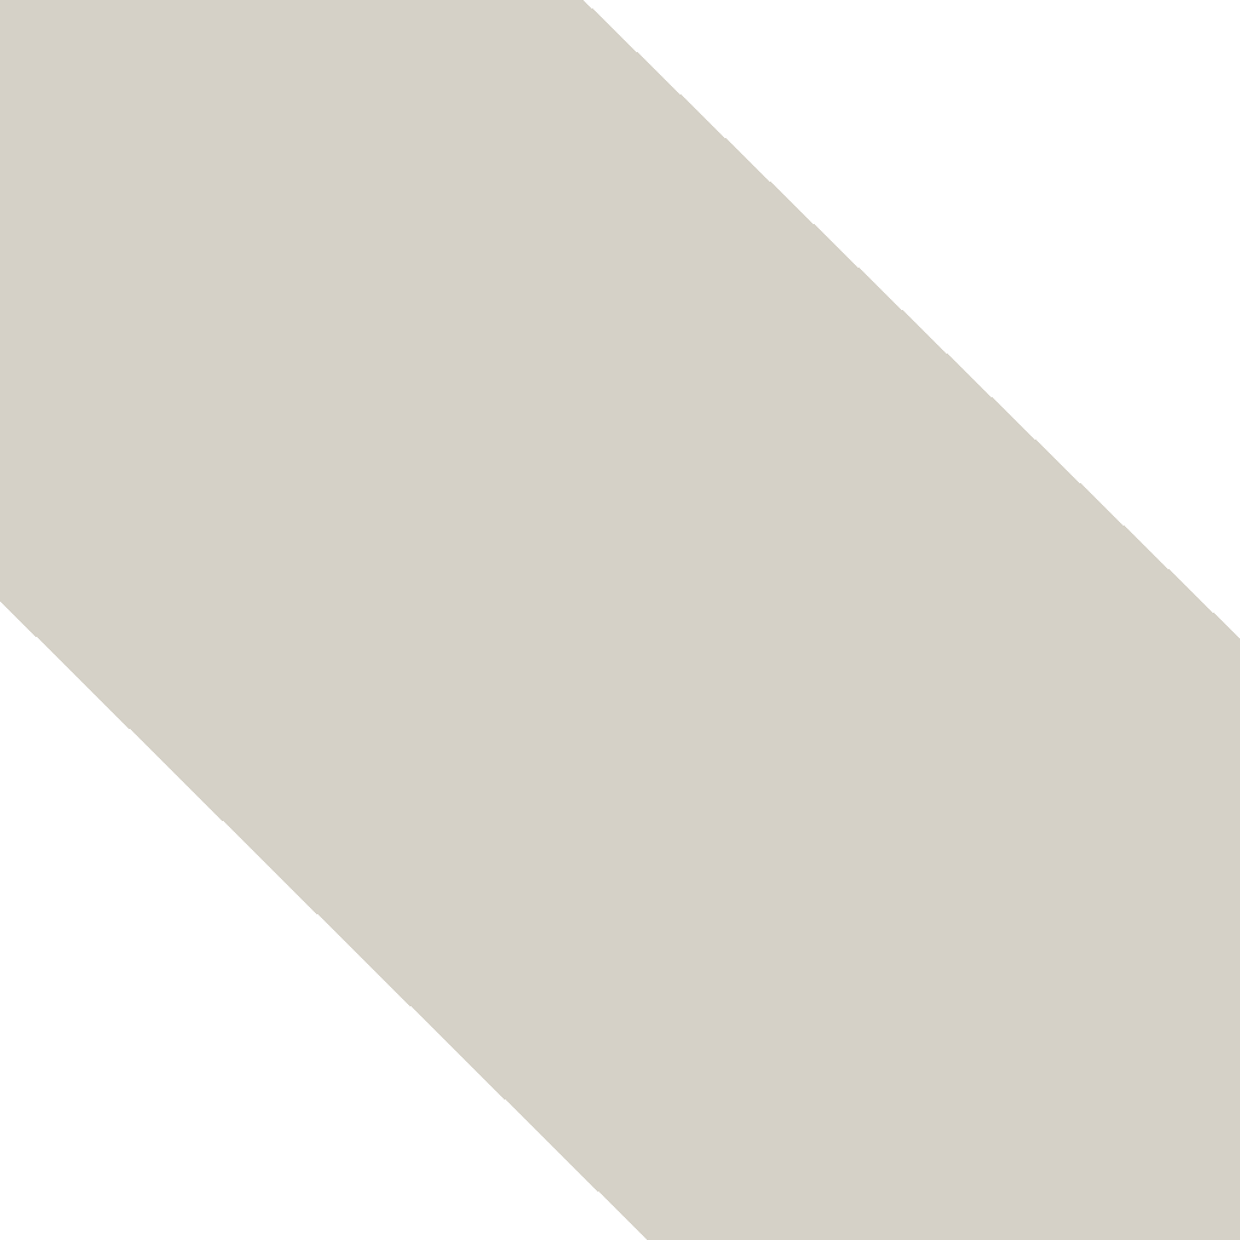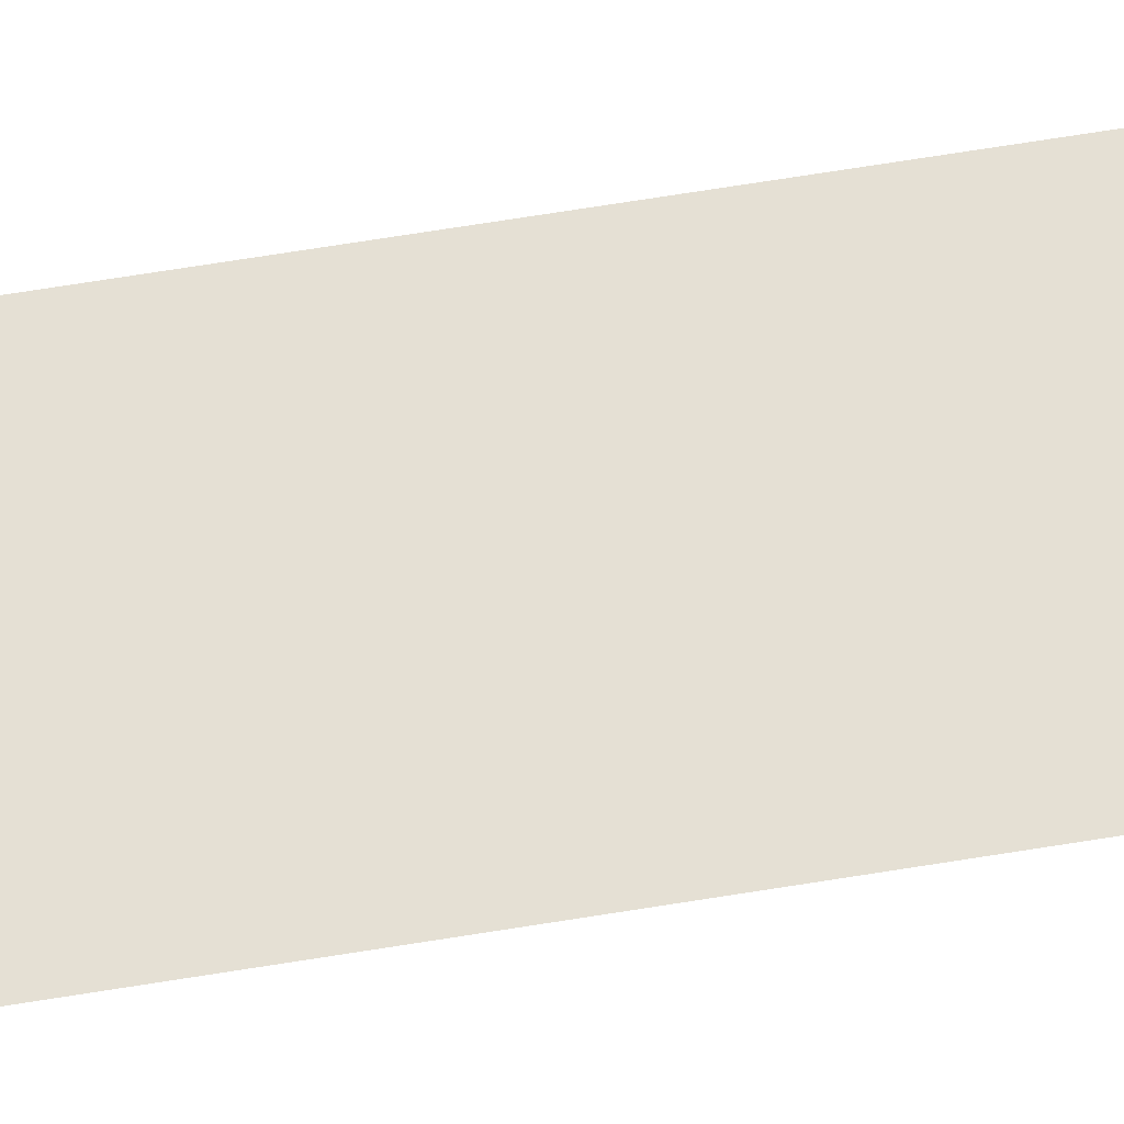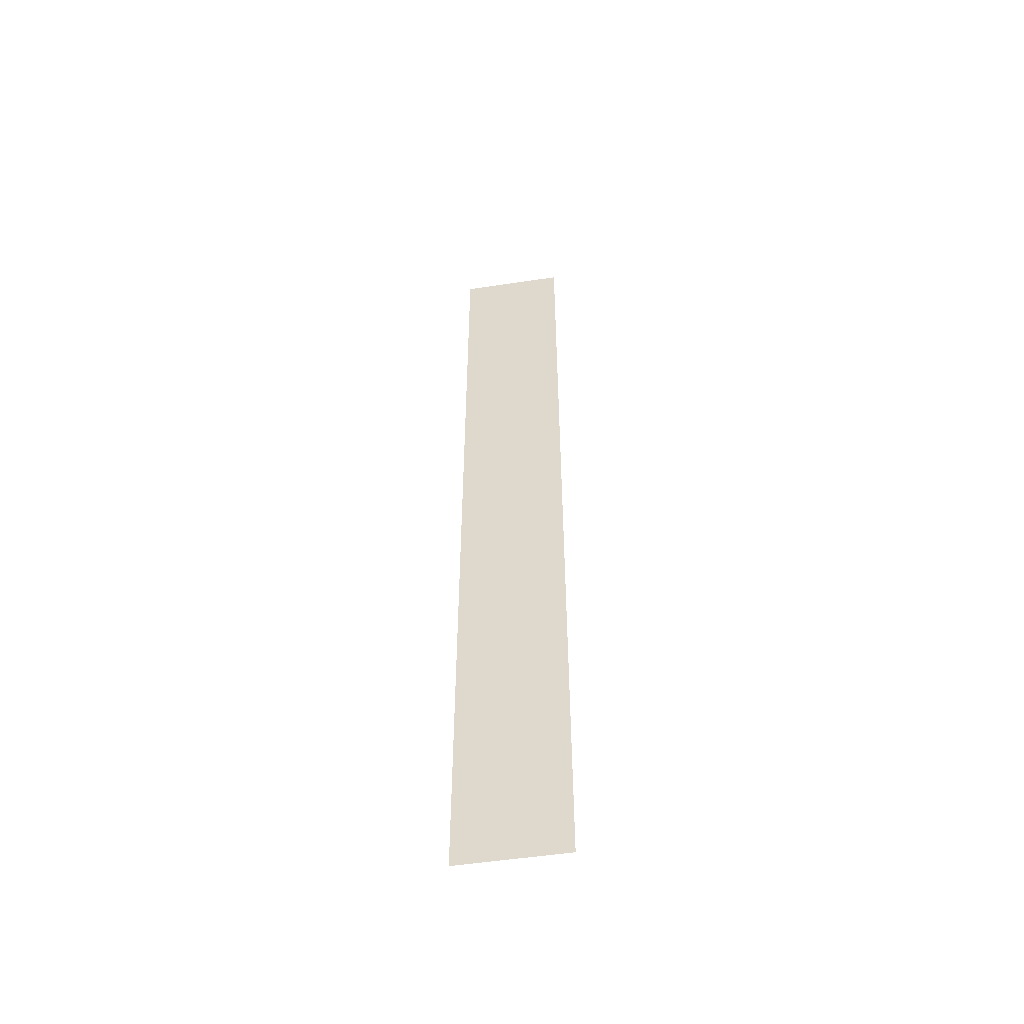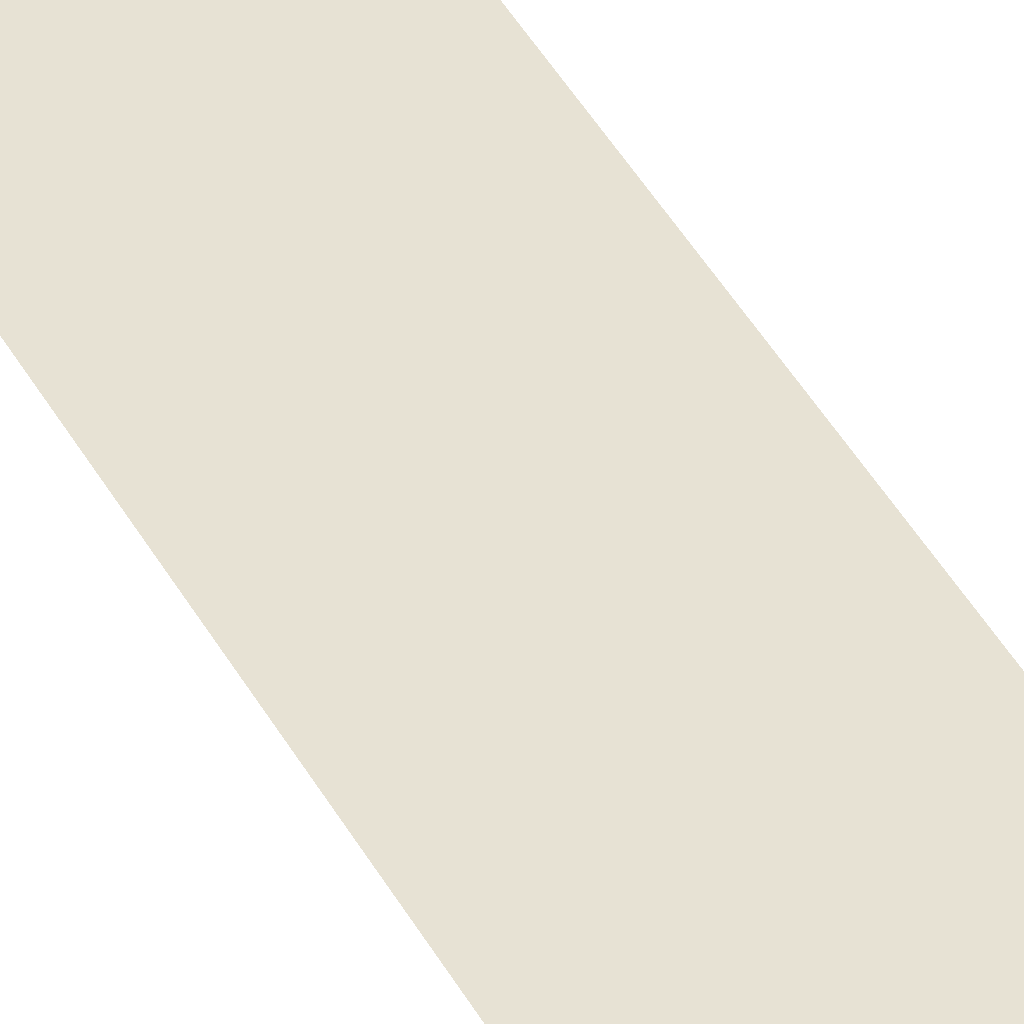
<metadata>
{"format":"obj","ext":"obj","renderer":"f3d","projection":"perspective","resolution":1024,"background":"white","views":[{"elev":79.5,"azim":134.9,"up":"+Z"},{"elev":65.5,"azim":-99.4,"up":"+Z"},{"elev":-53.1,"azim":-170.8,"up":"+Y"},{"elev":39.8,"azim":-25.4,"up":"+Z"}]}
</metadata>
<code>
v -16 -16 0
v -32 -16 0
v -32 0 0
v -16 0 0
v -16 -32 0
v -32 -32 0
v -32 -16 0
v -16 -16 0
v -16 -48 0
v -32 -48 0
v -32 -32 0
v -16 -32 0
v -16 -64 0
v -32 -64 0
v -32 -48 0
v -16 -48 0
v -16 -80 0
v -32 -80 0
v -32 -64 0
v -16 -64 0
v -16 -96 0
v -32 -96 0
v -32 -80 0
v -16 -80 0
v -16 -112 0
v -32 -112 0
v -32 -96 0
v -16 -96 0
v -16 -128 0
v -32 -128 0
v -32 -112 0
v -16 -112 0
v -16 -144 0
v -32 -144 0
v -32 -128 0
v -16 -128 0
g Level3_mesh_0111
f 1 2 3 4
f 5 6 7 8
f 9 10 11 12
f 13 14 15 16
f 17 18 19 20
f 21 22 23 24
f 25 26 27 28
f 29 30 31 32
f 33 34 35 36

</code>
